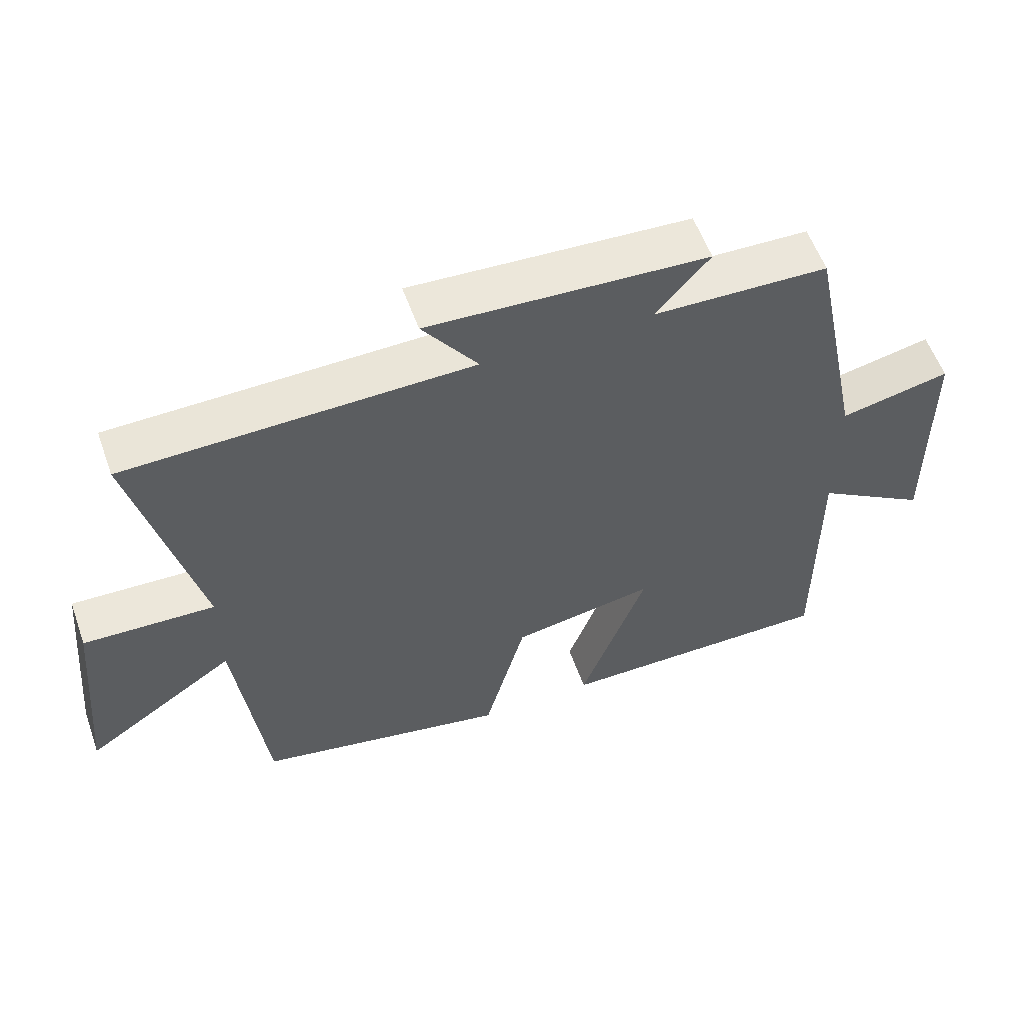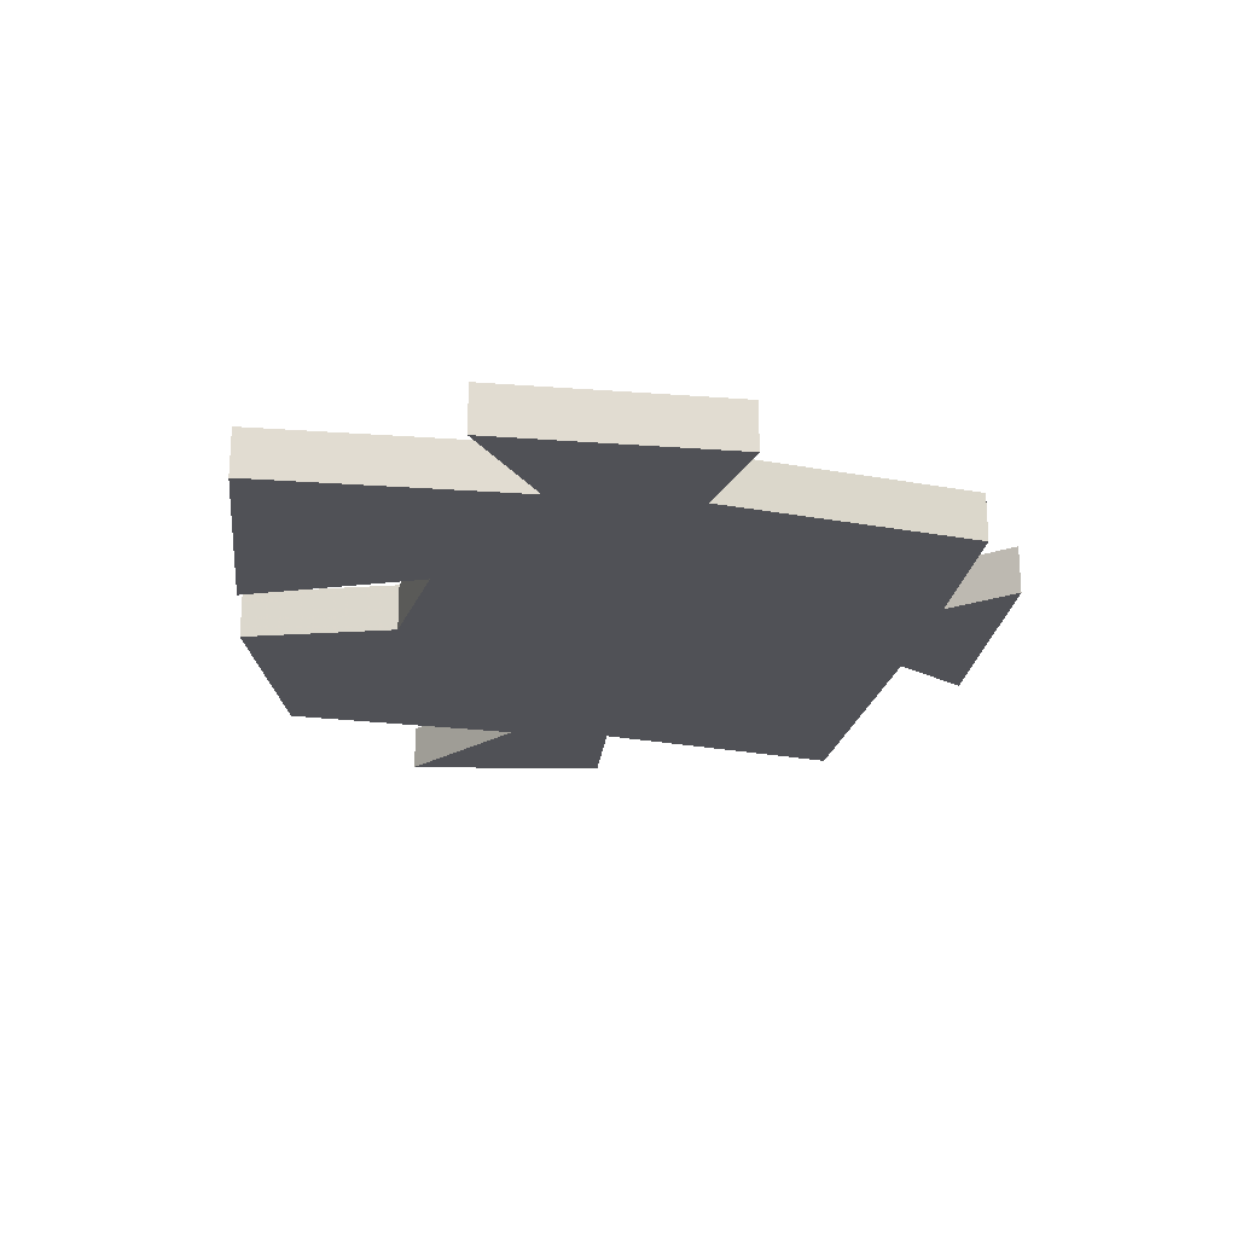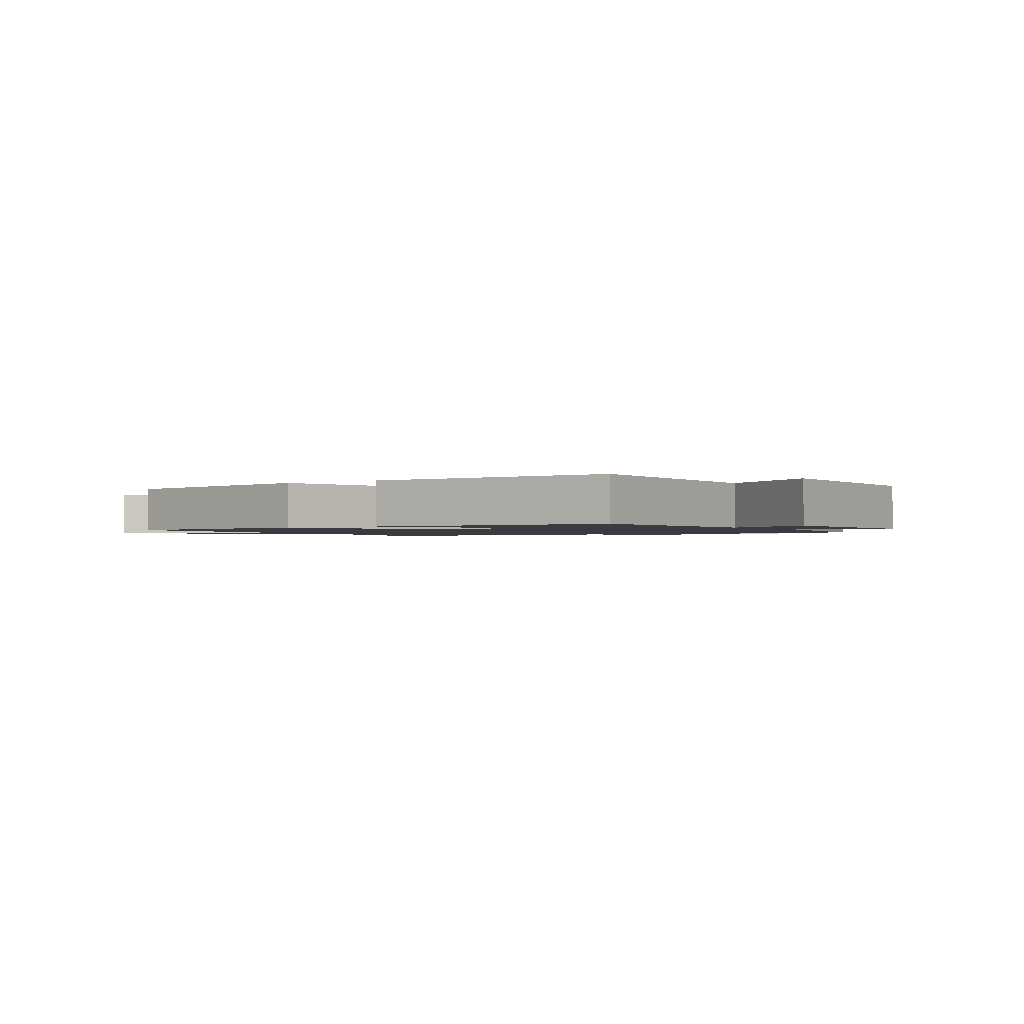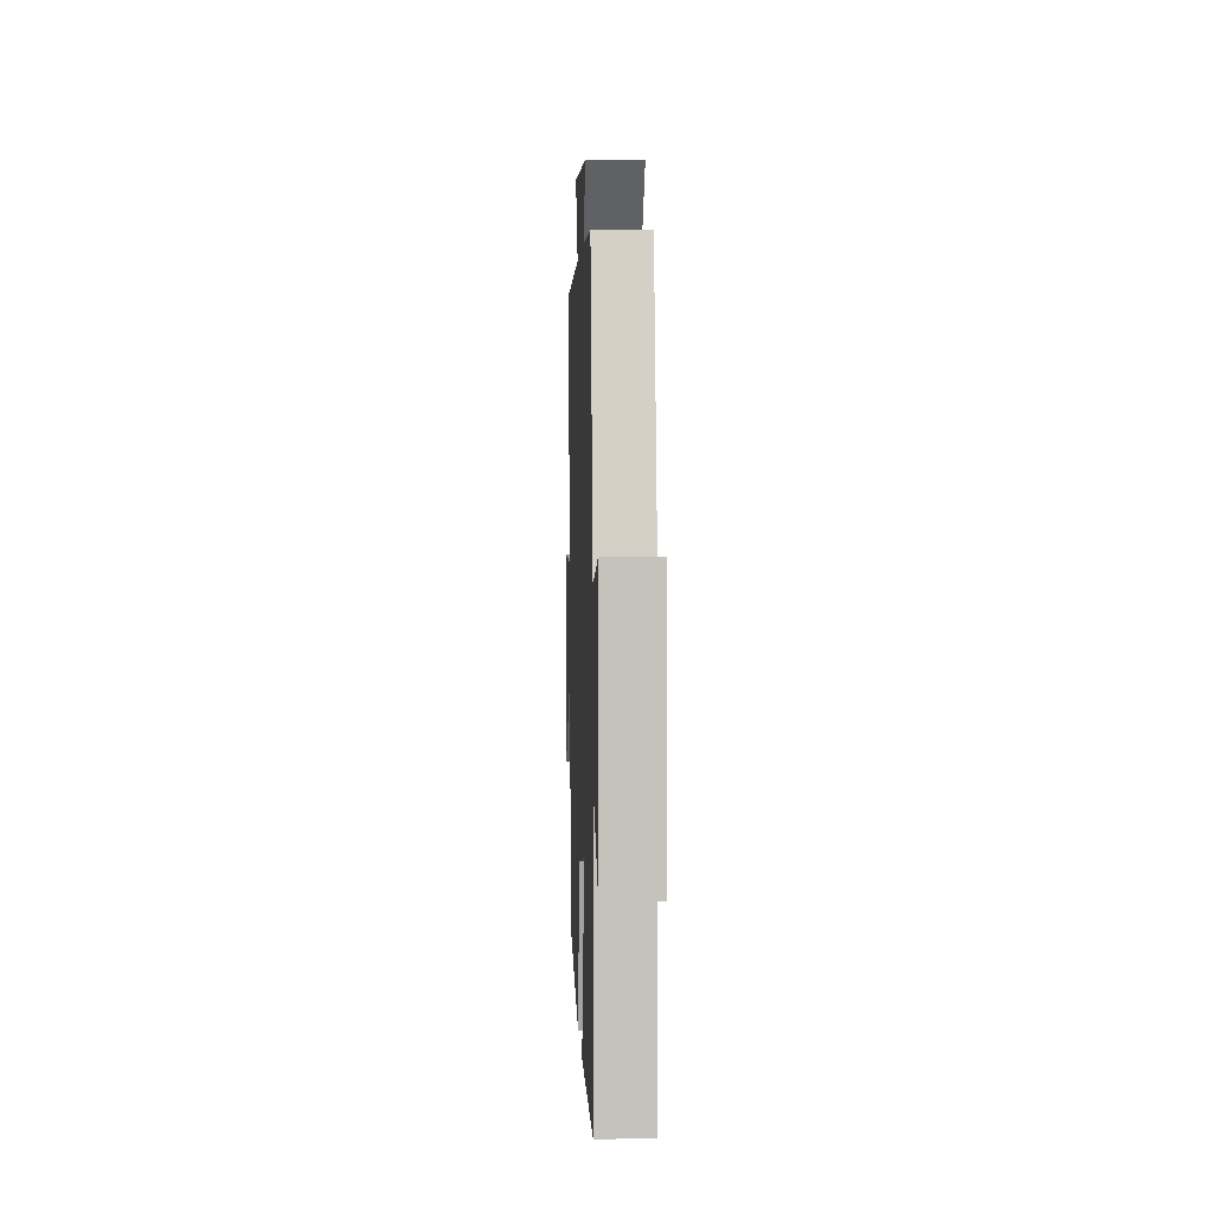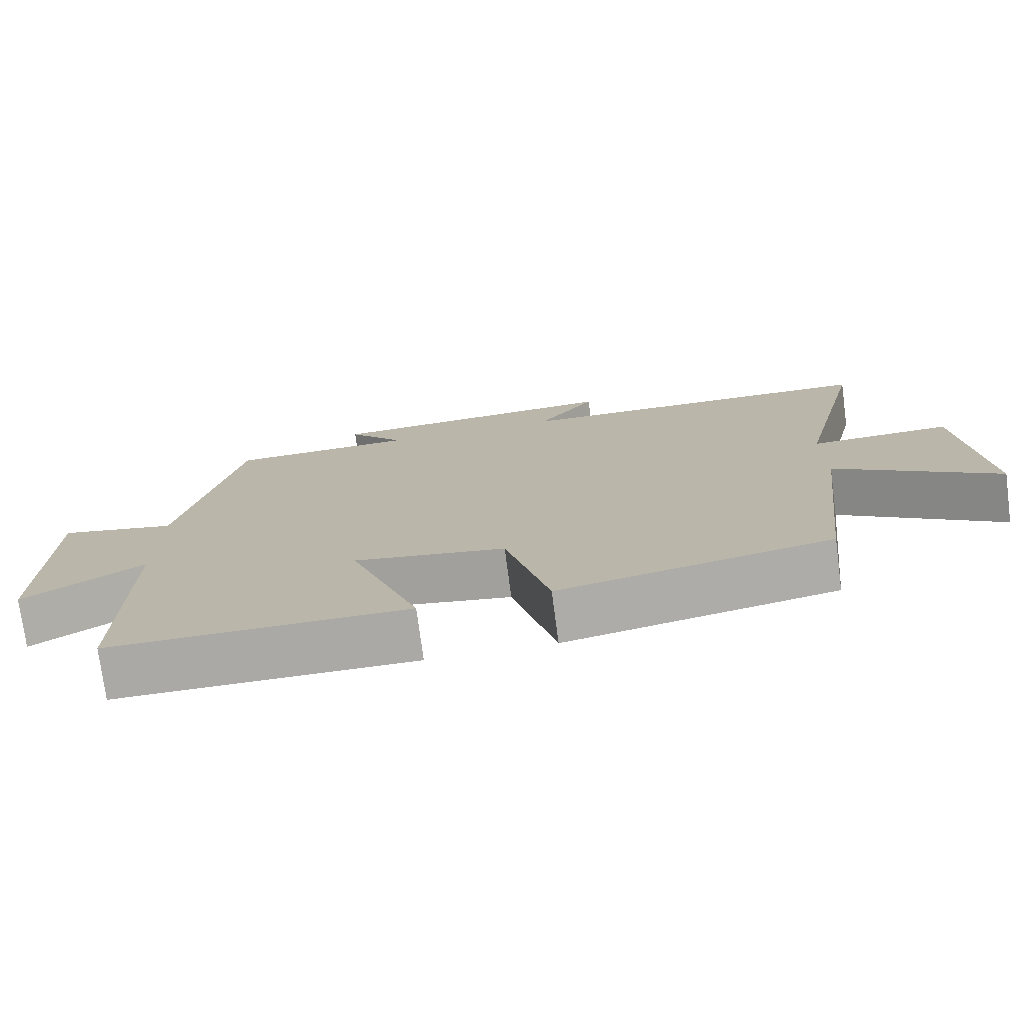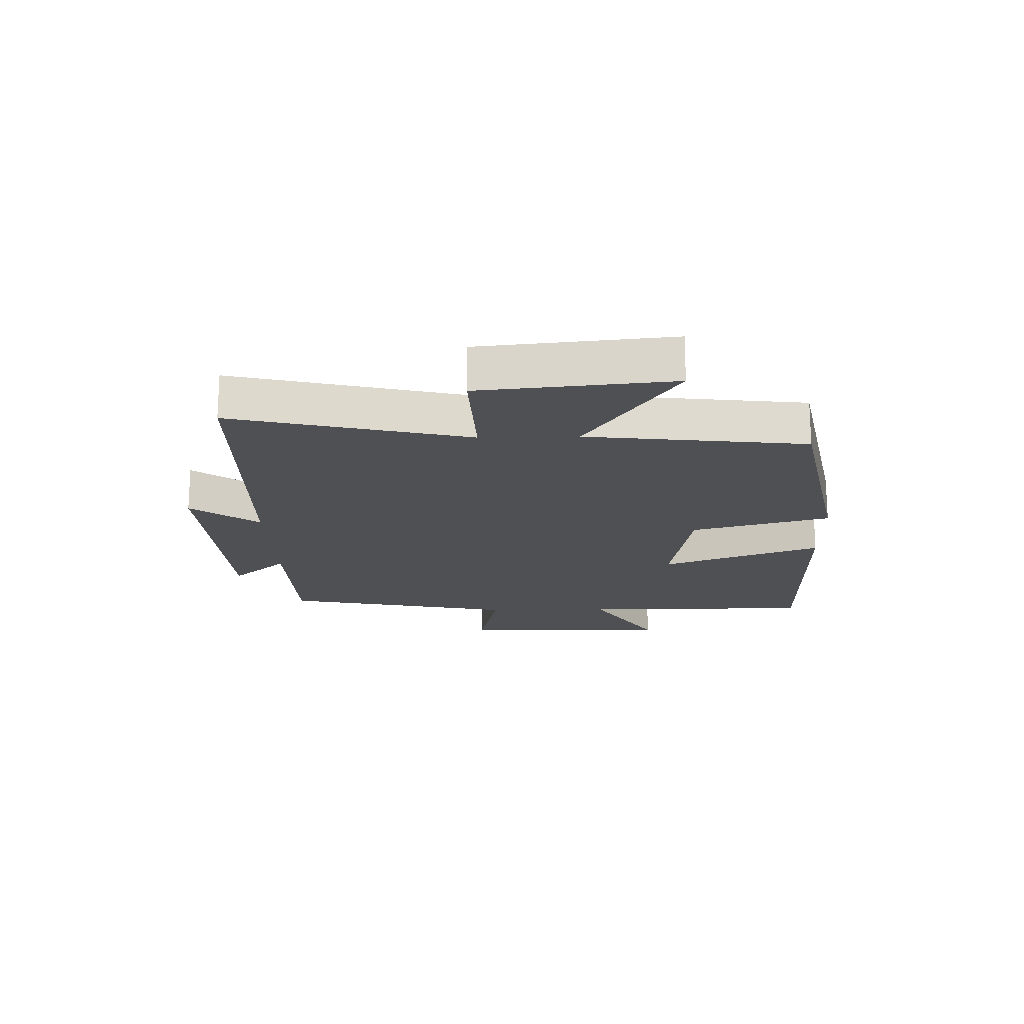
<metadata>
{"format":"obj","ext":"obj","renderer":"f3d","projection":"perspective","resolution":1024,"background":"white","views":[{"elev":57.0,"azim":160.4,"up":"+Z"},{"elev":-20.3,"azim":-97.4,"up":"+Y"},{"elev":-1.4,"azim":-146.7,"up":"+Y"},{"elev":2.6,"azim":-92.2,"up":"+Z"},{"elev":-75.3,"azim":7.5,"up":"+Z"},{"elev":-18.5,"azim":91.5,"up":"+Y"}]}
</metadata>
<code>
v 0.457 0.07 -0.426
v 0.084 0.07 -0.5
v 0.023 0.07 -0.27
v -0.187 0.07 -0.234
v -0.09 0.07 -0.5
v -0.502 0.07 -0.5
v -0.5 0.07 -0.11
v -0.666 0.07 -0.215
v -0.662 0.07 0.139
v -0.5 0.07 0.104
v -0.42 0.07 0.493
v -0.163 0.07 0.5
v -0.242 0.07 0.591
v 0.168 0.07 0.613
v 0.087 0.07 0.5
v 0.594 0.07 0.489
v 0.5 0.07 0.098
v 0.693 0.07 0.105
v 0.723 0.07 -0.213
v 0.5 0.07 -0.062
v 0.457 0 -0.426
v 0.084 0 -0.5
v 0.023 0 -0.27
v -0.187 0 -0.234
v -0.09 0 -0.5
v -0.502 0 -0.5
v -0.5 0 -0.11
v -0.666 0 -0.215
v -0.662 0 0.139
v -0.5 0 0.104
v -0.42 0 0.493
v -0.163 0 0.5
v -0.242 0 0.591
v 0.168 0 0.613
v 0.087 0 0.5
v 0.594 0 0.489
v 0.5 0 0.098
v 0.693 0 0.105
v 0.723 0 -0.213
v 0.5 0 -0.062
f 17 18 19 20
f 1 2 3
f 20 1 3
f 17 20 3
f 17 3 4
f 16 17 4
f 15 16 4
f 12 13 14 15
f 12 15 4
f 11 12 4
f 10 11 4
f 7 8 9 10
f 7 10 4 5
f 5 6 7
f 40 39 38 37
f 23 22 21
f 23 21 40
f 23 40 37
f 24 23 37
f 24 37 36
f 24 36 35
f 35 34 33 32
f 24 35 32
f 24 32 31
f 24 31 30
f 30 29 28 27
f 25 24 30 27
f 27 26 25
f 1 21 22 2
f 2 22 23 3
f 3 23 24 4
f 4 24 25 5
f 5 25 26 6
f 6 26 27 7
f 7 27 28 8
f 8 28 29 9
f 9 29 30 10
f 10 30 31 11
f 11 31 32 12
f 12 32 33 13
f 13 33 34 14
f 14 34 35 15
f 15 35 36 16
f 16 36 37 17
f 17 37 38 18
f 18 38 39 19
f 19 39 40 20
f 20 40 21 1

</code>
